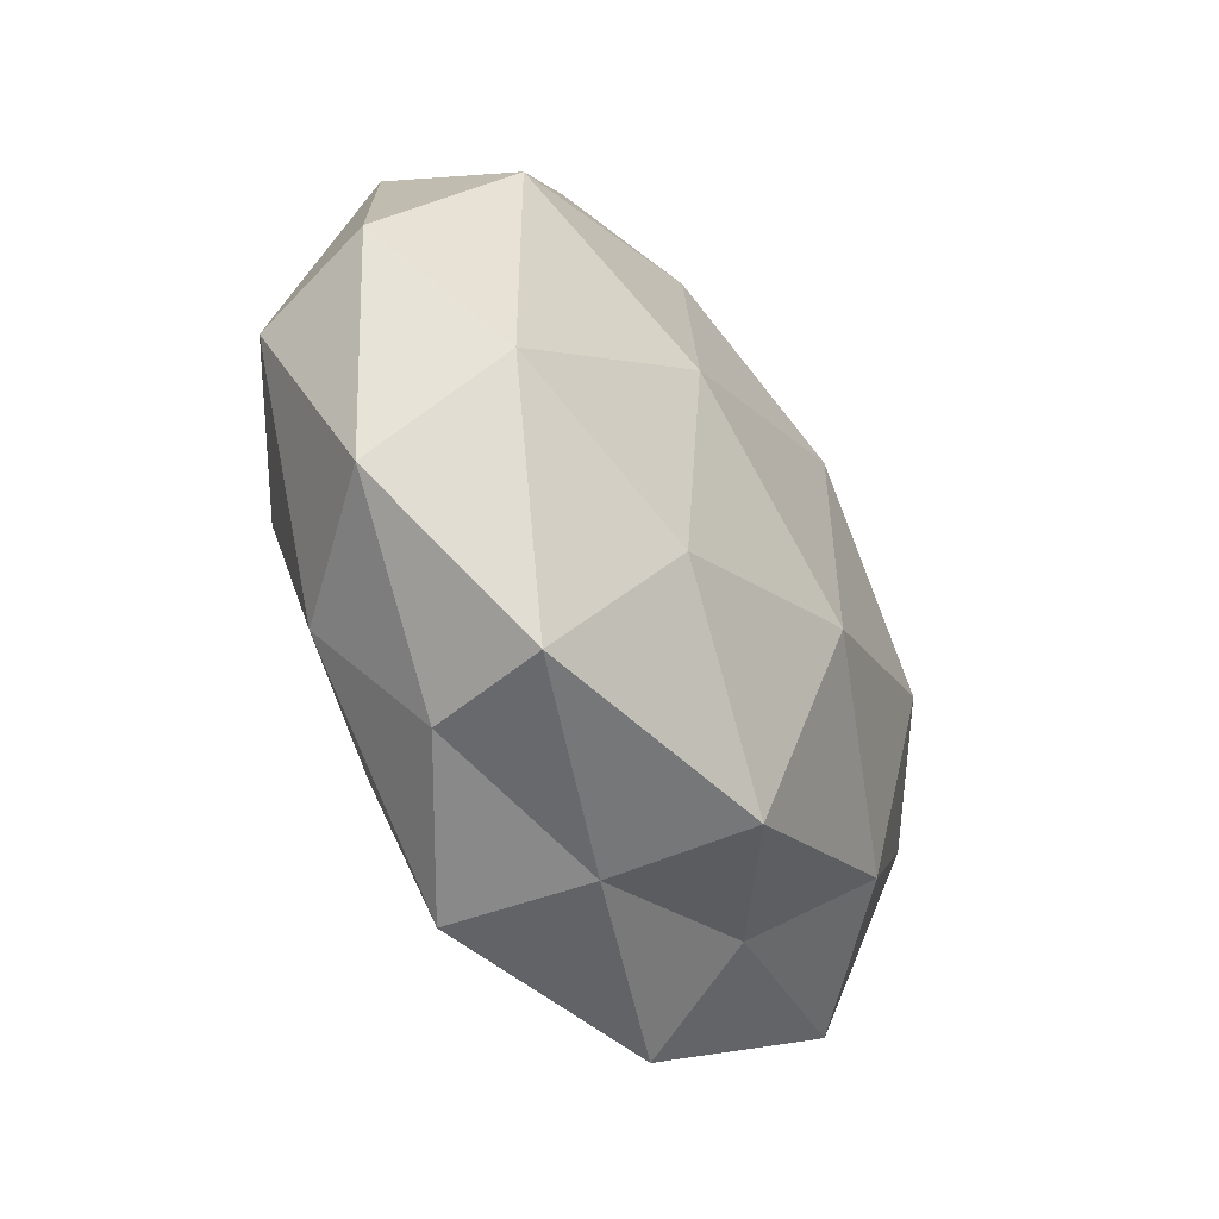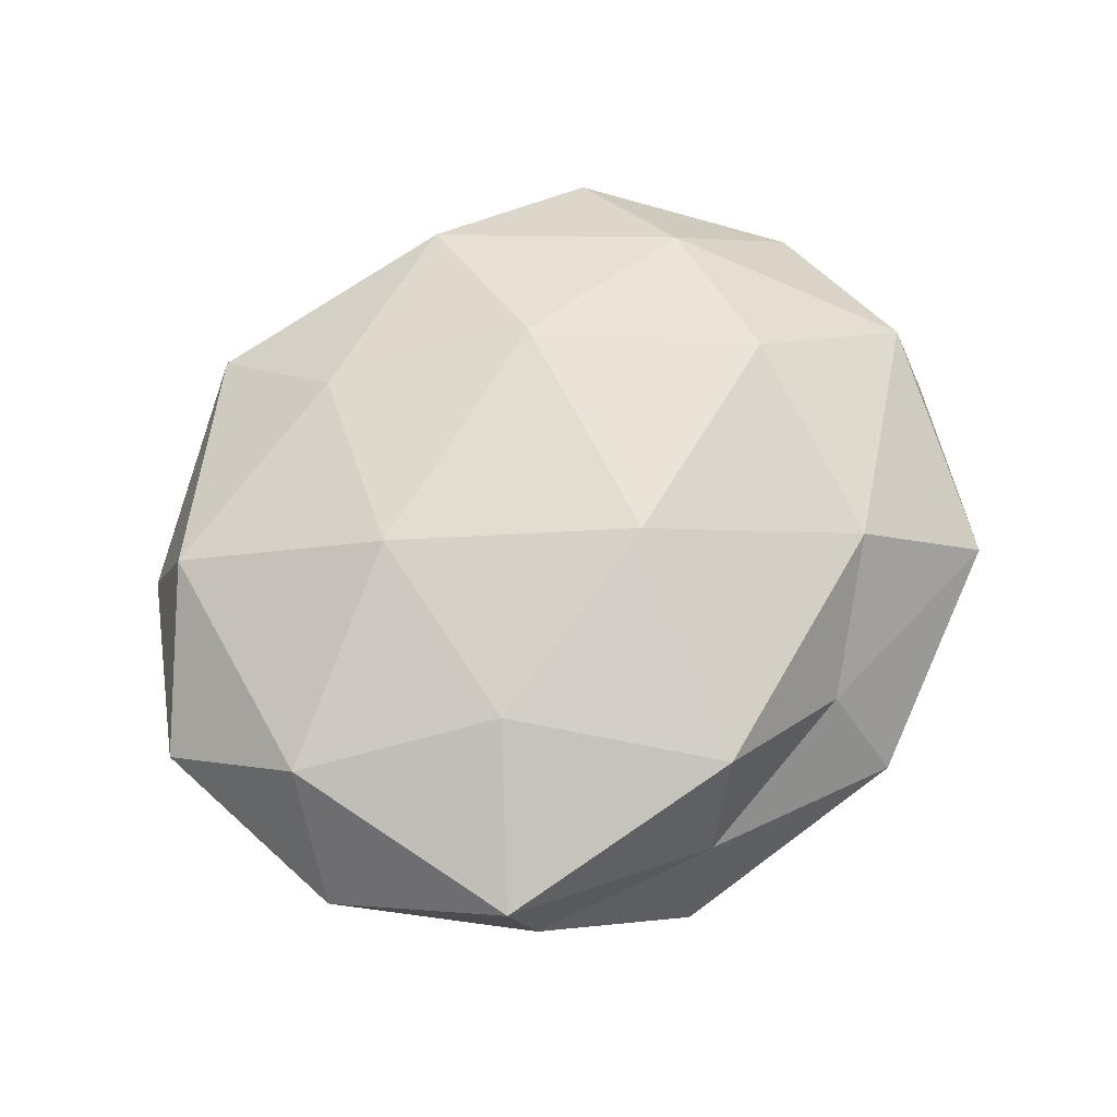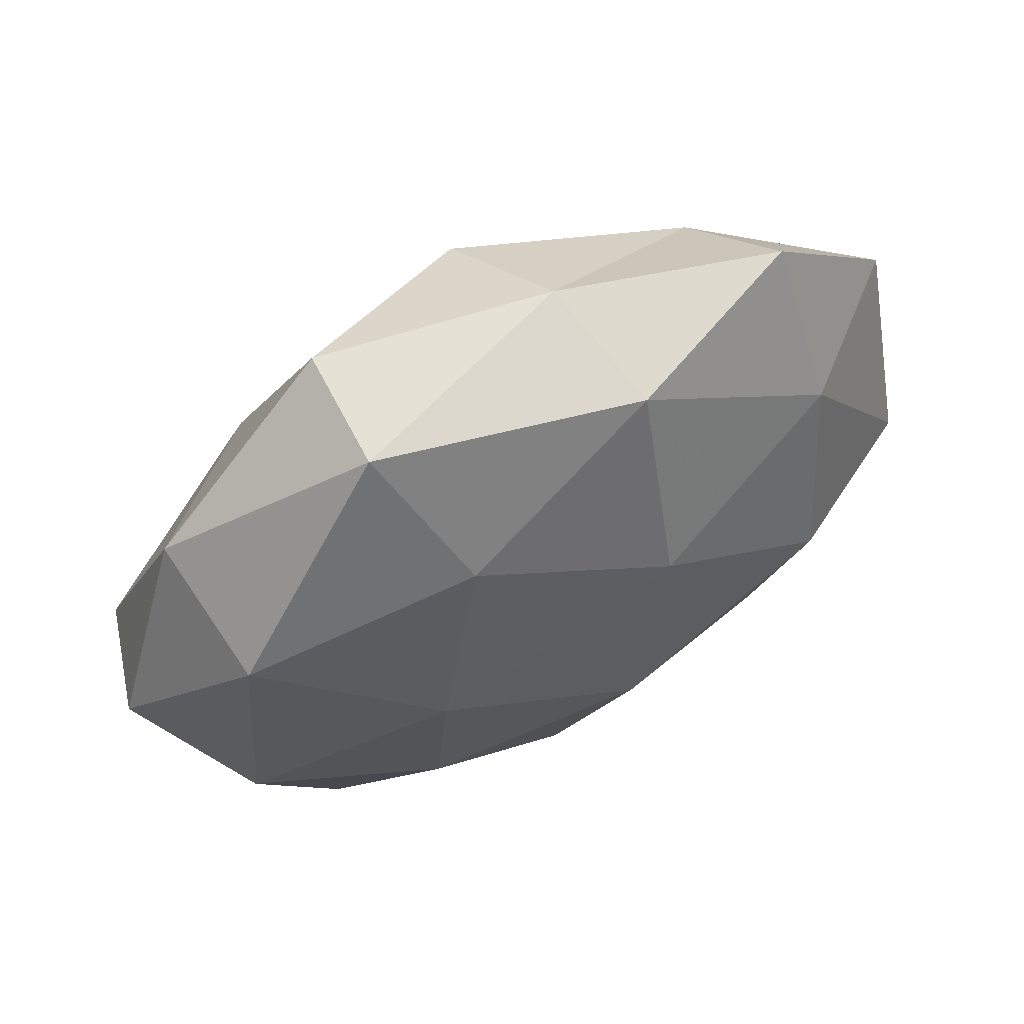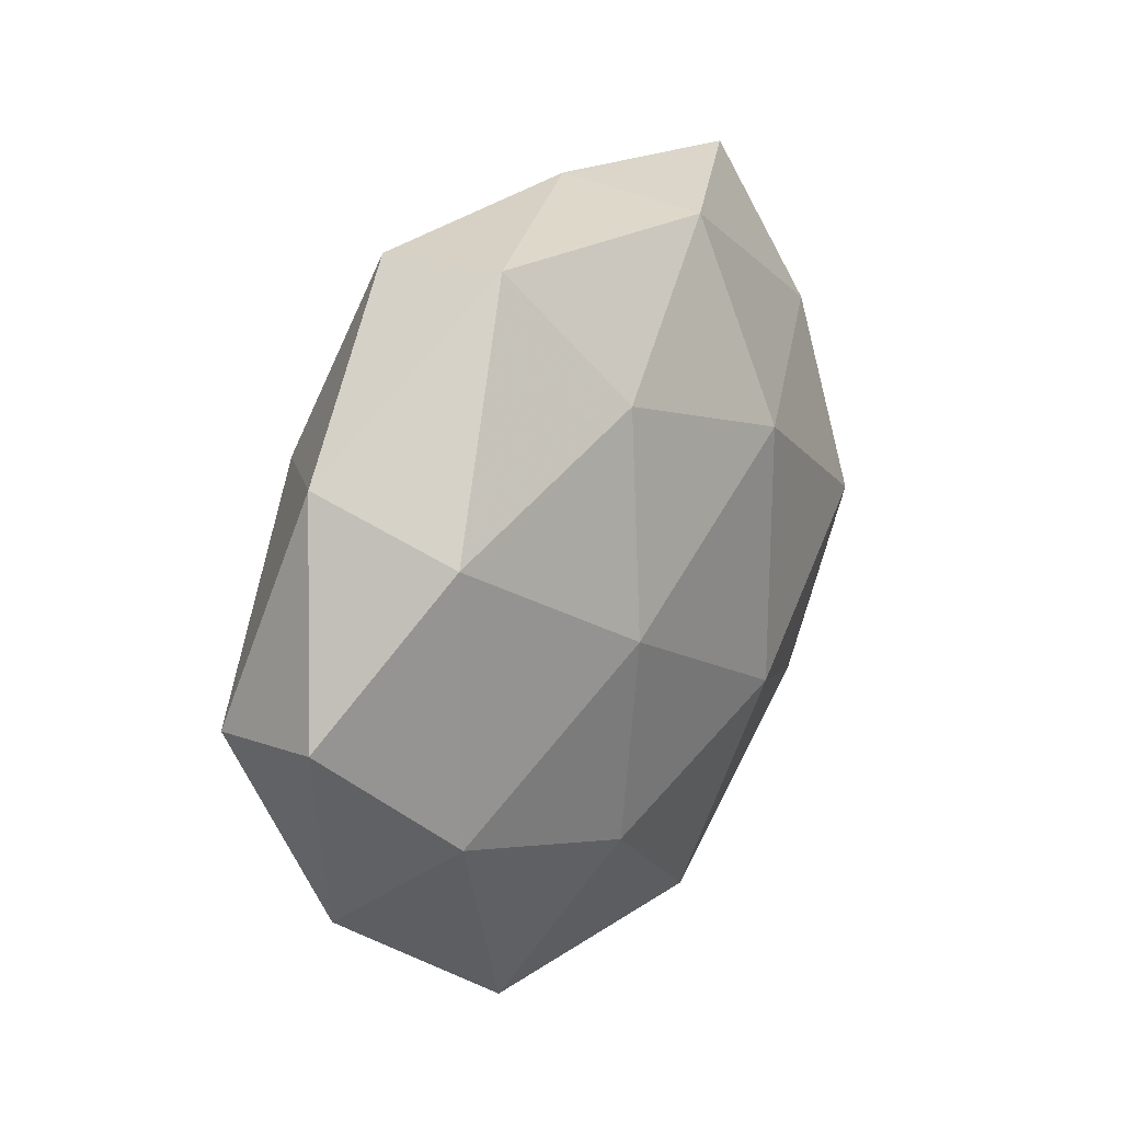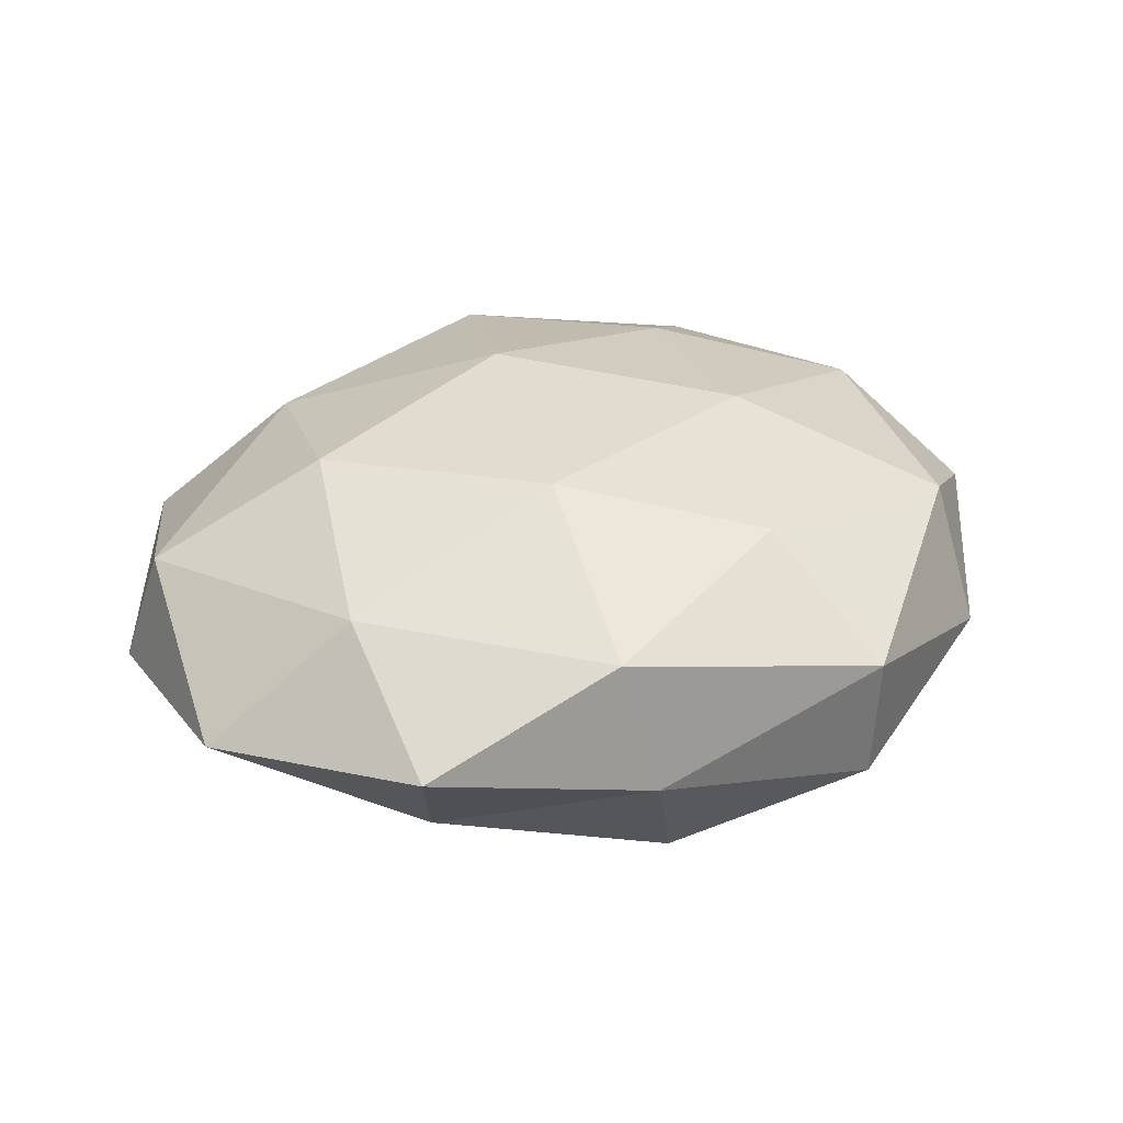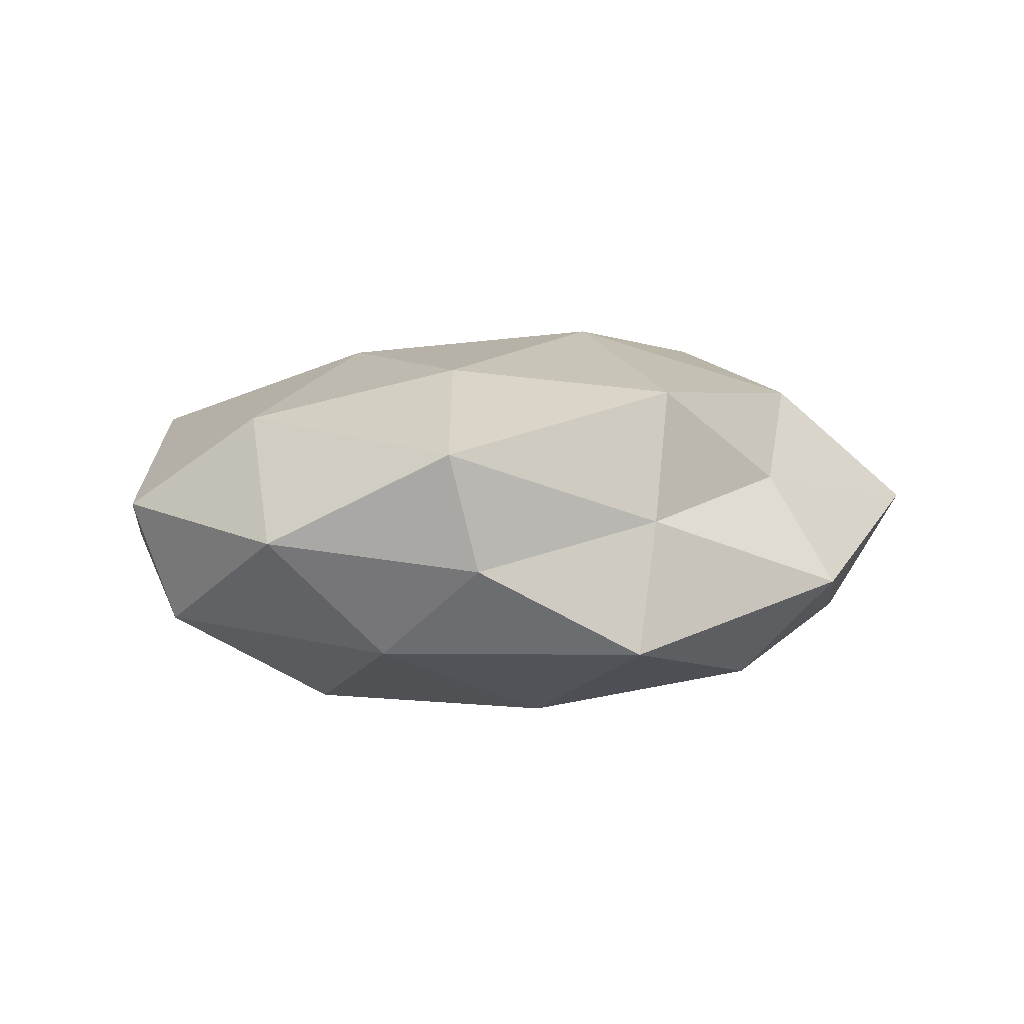
<metadata>
{"format":"obj","ext":"obj","renderer":"f3d","projection":"perspective","resolution":1024,"background":"white","views":[{"elev":-41.8,"azim":-60.1,"up":"+Y"},{"elev":68.8,"azim":-35.9,"up":"+Z"},{"elev":66.4,"azim":-27.2,"up":"+Y"},{"elev":30.0,"azim":-58.4,"up":"+Y"},{"elev":29.3,"azim":156.7,"up":"+Z"},{"elev":6.6,"azim":-34.2,"up":"+Z"}]}
</metadata>
<code>
v -0.02988 0.02353 -0.0182
v -0.03204 -0.04017 -0.001626
v 0.01457 -0.03672 -0.01989
v -0.05445 0.001564 -0.01106
v 0.01241 0.0458 0.01223
v 0.02027 -0.04907 -0.006075
v -0.04737 -0.008785 0.01668
v 0.01076 0.02117 0.02426
v -0.04618 0.0308 -0.003179
v 0.04154 -0.02554 -0.01422
v 0.03735 0.04494 0.001436
v 0.04729 -0.03361 0.002829
v -0.0212 0.04779 -0.01025
v -0.02166 0.007526 0.0243
v 0.02191 0.01744 -0.02244
v 0.01674 -0.03978 0.007776
v -0.02293 -0.0201 0.02289
v 0.05704 0.02179 -0.002069
v -0.01282 -0.04868 -0.01291
v -0.005247 0.009169 -0.02725
v 0.0323 0.03365 -0.01258
v -0.002533 -0.04098 0.0202
v 0.005209 -0.01133 0.02743
v -0.03402 -0.003635 -0.02332
v 0.0557 -0.003565 0.01091
v 0.002388 0.03918 -0.02071
v -0.01391 0.03282 0.01837
v -0.03567 -0.03903 0.01338
v 0.05937 -0.008058 -0.004992
v -0.05231 -0.02178 0.00148
v -0.038 -0.02651 -0.01352
v 0.00854 0.0488 -0.004617
v 0.04016 0.005683 -0.01459
v 0.03064 -0.02621 0.01832
v 0.02251 -0.009857 -0.02587
v -0.04347 0.02465 0.01439
v -0.00779 -0.04552 0.003724
v -0.05846 0.005996 0.004475
v -0.02131 0.04924 0.0059
v 0.03461 0.001758 0.0234
v 0.03886 0.02525 0.01344
v -0.0109 -0.02307 -0.02465
f 9 1 4
f 10 6 3
f 12 6 10
f 9 13 1
f 12 16 6
f 7 17 14
f 3 6 19
f 18 21 11
f 14 23 8
f 14 17 23
f 22 23 17
f 4 1 24
f 24 1 20
f 1 13 26
f 1 26 20
f 20 26 15
f 21 15 26
f 8 5 27
f 27 14 8
f 7 28 17
f 17 28 22
f 29 12 10
f 29 25 12
f 29 18 25
f 30 2 28
f 30 28 7
f 2 31 19
f 4 24 31
f 30 31 2
f 4 31 30
f 32 5 11
f 11 21 32
f 32 26 13
f 21 26 32
f 33 15 21
f 33 21 18
f 29 10 33
f 29 33 18
f 12 34 16
f 16 34 22
f 34 23 22
f 25 34 12
f 10 3 35
f 15 35 20
f 10 35 33
f 33 35 15
f 7 14 36
f 36 14 27
f 6 16 37
f 19 37 2
f 6 37 19
f 22 37 16
f 28 2 37
f 28 37 22
f 38 9 4
f 38 4 30
f 38 30 7
f 38 7 36
f 38 36 9
f 9 39 13
f 39 27 5
f 39 5 32
f 13 39 32
f 36 39 9
f 36 27 39
f 8 23 40
f 34 40 23
f 25 40 34
f 41 5 8
f 41 11 5
f 18 11 41
f 18 41 25
f 40 41 8
f 25 41 40
f 19 42 3
f 20 42 24
f 31 42 19
f 31 24 42
f 35 3 42
f 35 42 20

</code>
